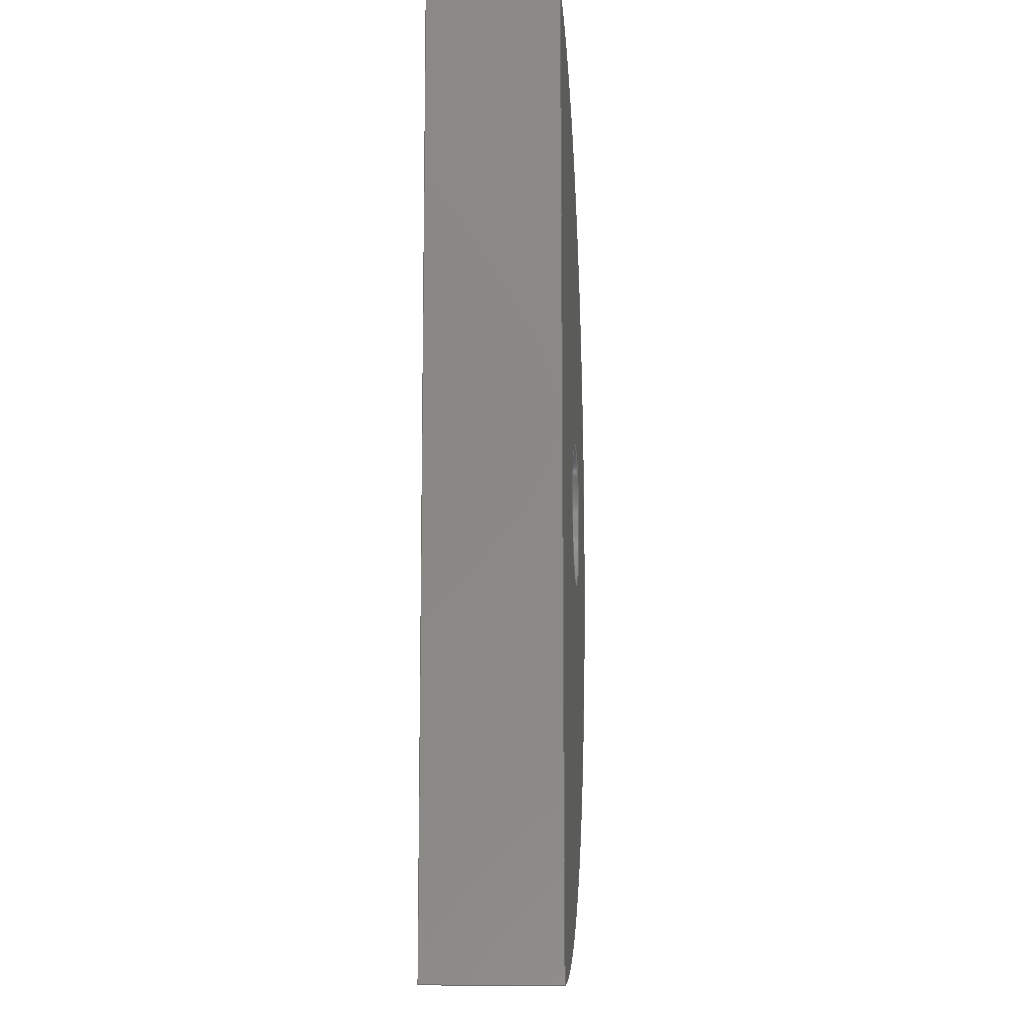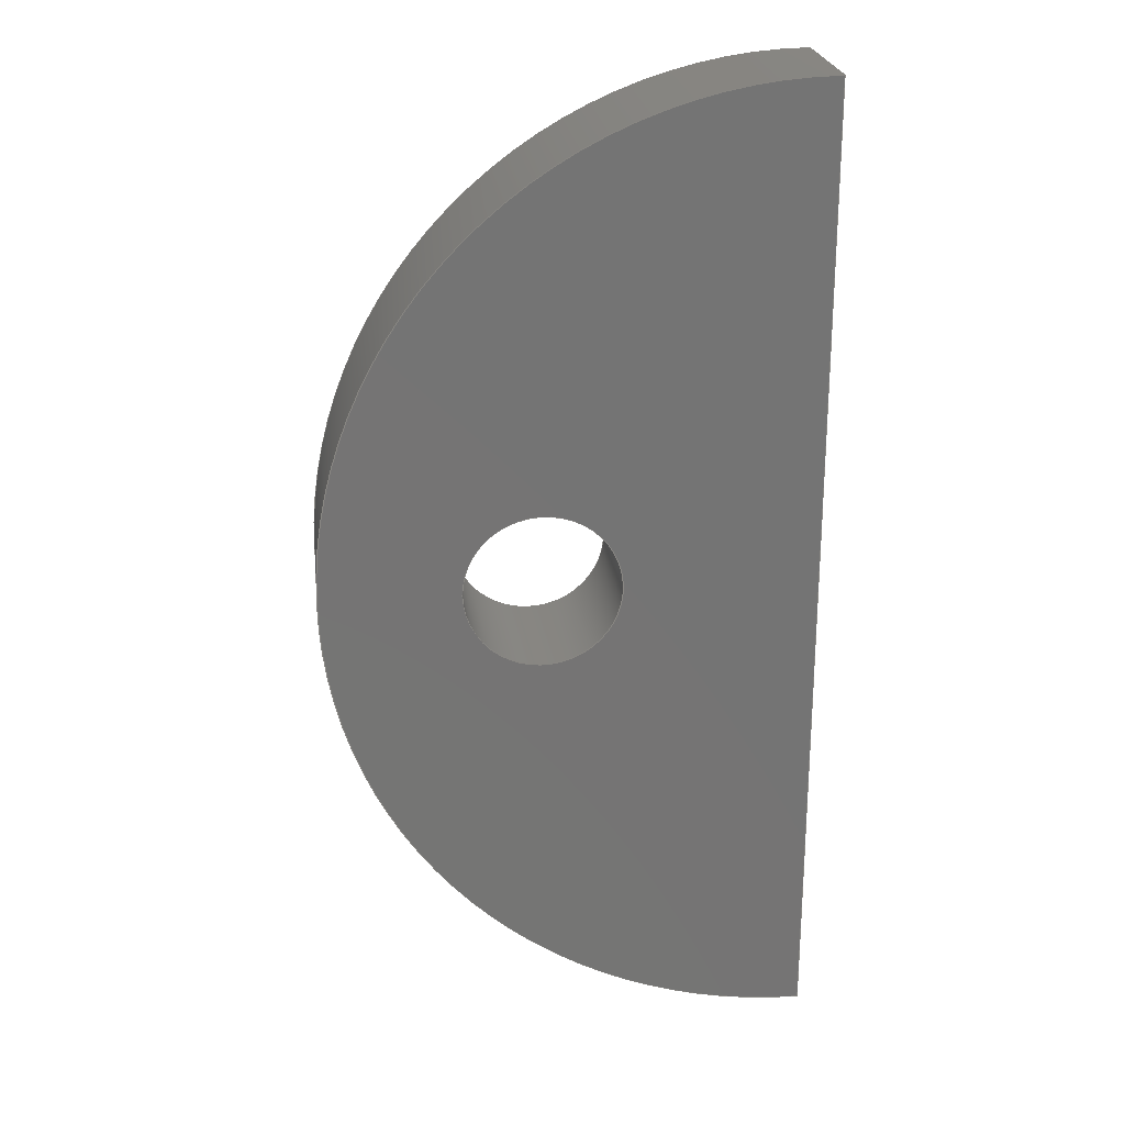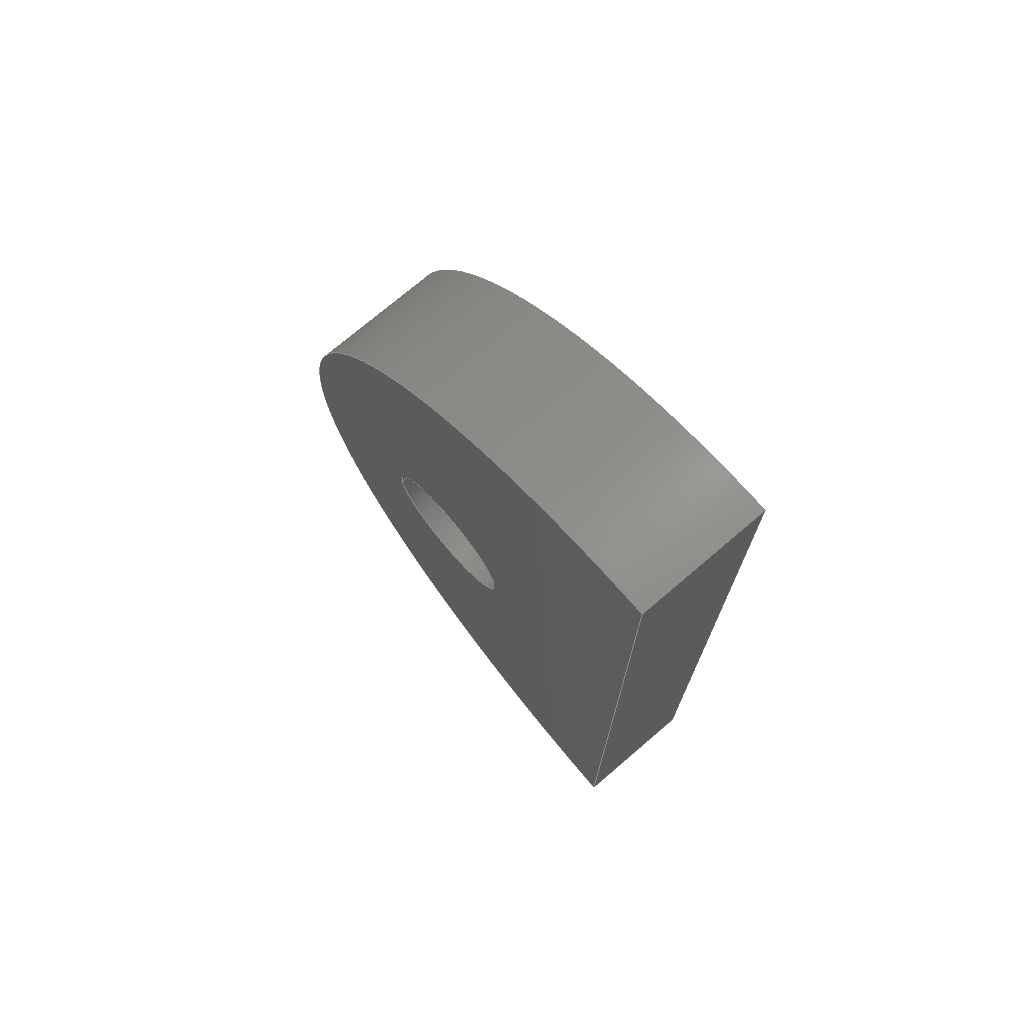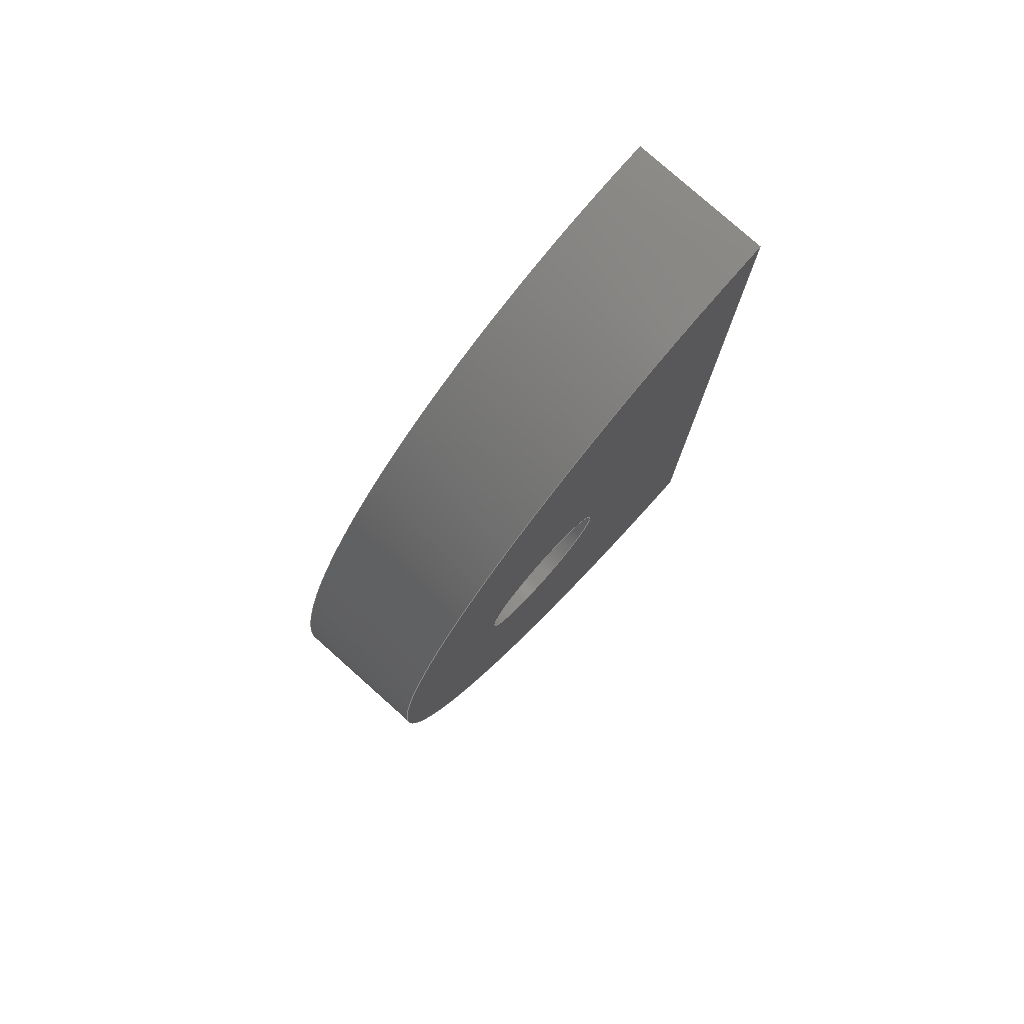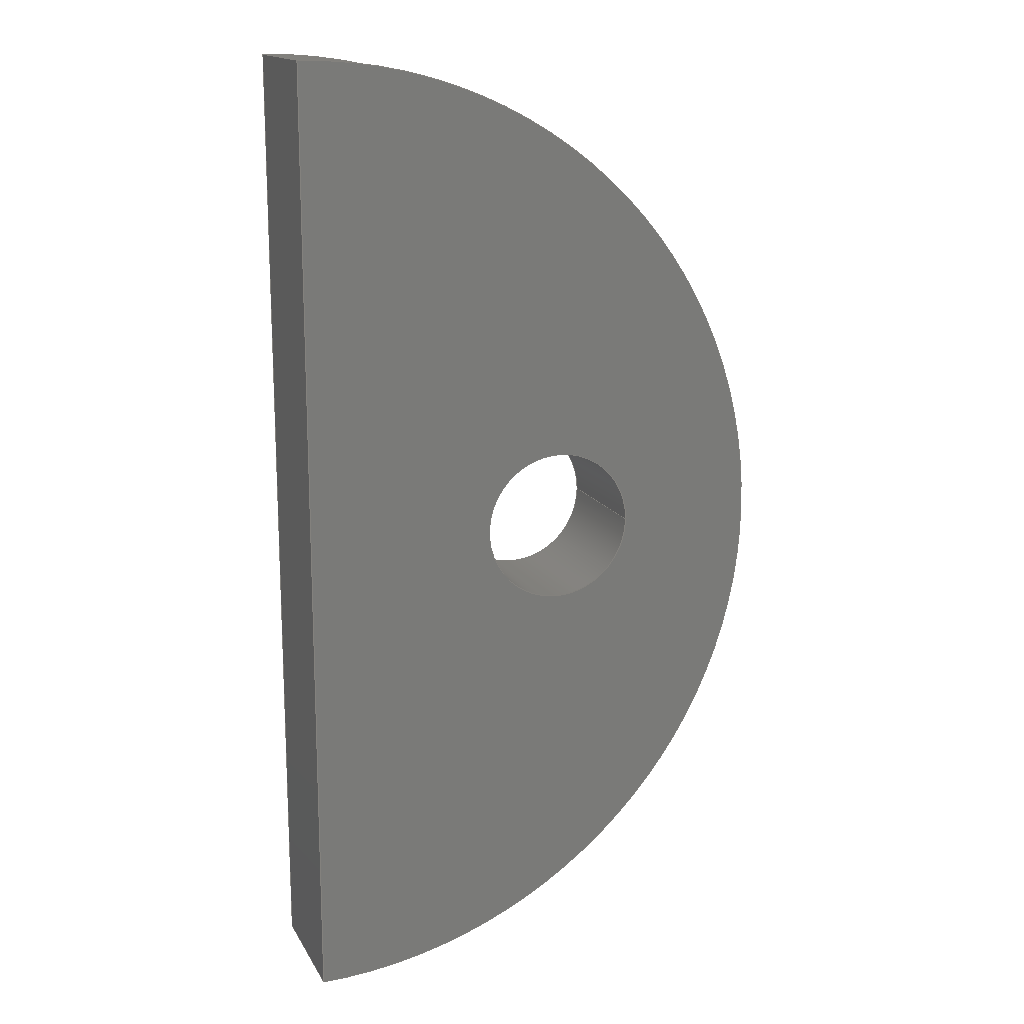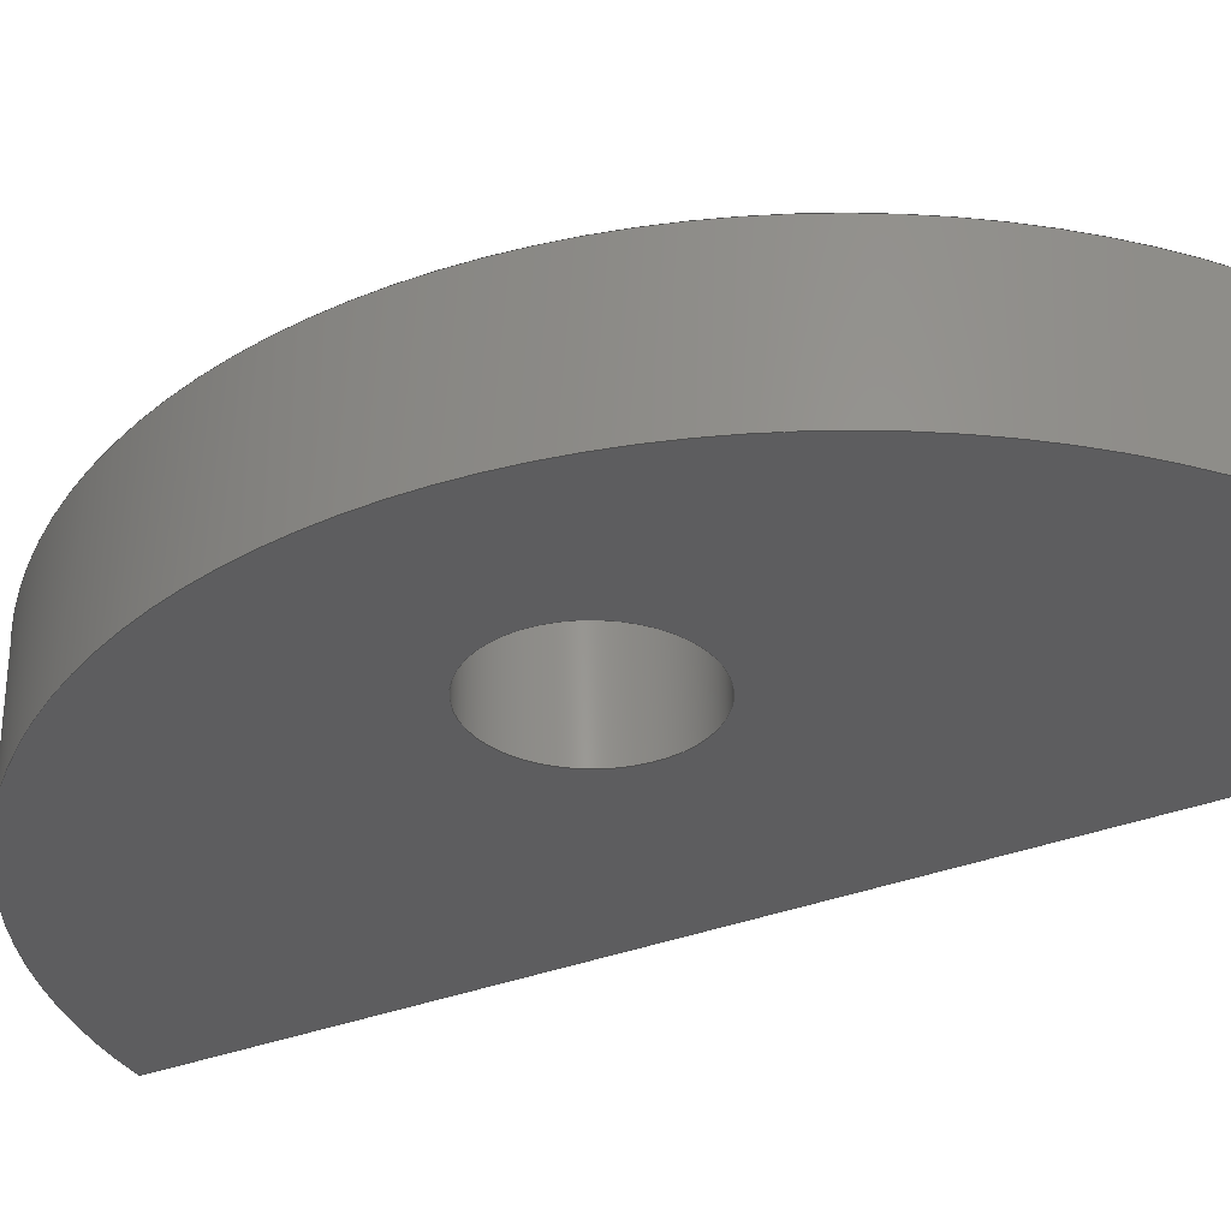
<metadata>
{"format":"step","ext":"step","renderer":"f3d","projection":"perspective","resolution":1024,"background":"white","views":[{"elev":-10.1,"azim":-85.5,"up":"+Z"},{"elev":23.5,"azim":173.1,"up":"+Z"},{"elev":73.7,"azim":-130.5,"up":"+Z"},{"elev":78.9,"azim":131.7,"up":"+Z"},{"elev":15.7,"azim":-20.6,"up":"+Z"},{"elev":-32.8,"azim":118.7,"up":"+Y"}]}
</metadata>
<code>
ISO-10303-21;
DATA;
#1=MECHANICAL_DESIGN_GEOMETRIC_PRESENTATION_REPRESENTATION('',(#4),#149);
#2=SHAPE_REPRESENTATION_RELATIONSHIP('SRR','None',#156,#3);
#3=ADVANCED_BREP_SHAPE_REPRESENTATION('',(#5),#148);
#4=STYLED_ITEM('',(#166),#5);
#5=MANIFOLD_SOLID_BREP('Body1',#77);
#6=FACE_BOUND('',#20,.T.);
#7=FACE_BOUND('',#22,.T.);
#8=PLANE('',#94);
#9=PLANE('',#98);
#10=PLANE('',#99);
#11=FACE_OUTER_BOUND('',#16,.T.);
#12=FACE_OUTER_BOUND('',#17,.T.);
#13=FACE_OUTER_BOUND('',#18,.T.);
#14=FACE_OUTER_BOUND('',#19,.T.);
#15=FACE_OUTER_BOUND('',#21,.T.);
#16=EDGE_LOOP('',(#52,#53,#54,#55));
#17=EDGE_LOOP('',(#56,#57,#58,#59));
#18=EDGE_LOOP('',(#60,#61,#62,#63));
#19=EDGE_LOOP('',(#64,#65));
#20=EDGE_LOOP('',(#66));
#21=EDGE_LOOP('',(#67,#68));
#22=EDGE_LOOP('',(#69));
#23=LINE('',#130,#28);
#24=LINE('',#135,#29);
#25=LINE('',#137,#30);
#26=LINE('',#139,#31);
#27=LINE('',#140,#32);
#28=VECTOR('',#106,2);
#29=VECTOR('',#111,1);
#30=VECTOR('',#112,1);
#31=VECTOR('',#113,1);
#32=VECTOR('',#114,1);
#33=CIRCLE('',#92,2);
#34=CIRCLE('',#93,2);
#35=CIRCLE('',#96,12.5);
#36=CIRCLE('',#97,12.5);
#37=VERTEX_POINT('',#127);
#38=VERTEX_POINT('',#129);
#39=VERTEX_POINT('',#133);
#40=VERTEX_POINT('',#134);
#41=VERTEX_POINT('',#136);
#42=VERTEX_POINT('',#138);
#43=EDGE_CURVE('',#37,#37,#33,.T.);
#44=EDGE_CURVE('',#37,#38,#23,.T.);
#45=EDGE_CURVE('',#38,#38,#34,.T.);
#46=EDGE_CURVE('',#39,#40,#24,.T.);
#47=EDGE_CURVE('',#40,#41,#25,.T.);
#48=EDGE_CURVE('',#42,#41,#26,.T.);
#49=EDGE_CURVE('',#39,#42,#27,.T.);
#50=EDGE_CURVE('',#40,#39,#35,.T.);
#51=EDGE_CURVE('',#41,#42,#36,.T.);
#52=ORIENTED_EDGE('',*,*,#43,.F.);
#53=ORIENTED_EDGE('',*,*,#44,.T.);
#54=ORIENTED_EDGE('',*,*,#45,.F.);
#55=ORIENTED_EDGE('',*,*,#44,.F.);
#56=ORIENTED_EDGE('',*,*,#46,.T.);
#57=ORIENTED_EDGE('',*,*,#47,.T.);
#58=ORIENTED_EDGE('',*,*,#48,.F.);
#59=ORIENTED_EDGE('',*,*,#49,.F.);
#60=ORIENTED_EDGE('',*,*,#50,.T.);
#61=ORIENTED_EDGE('',*,*,#49,.T.);
#62=ORIENTED_EDGE('',*,*,#51,.F.);
#63=ORIENTED_EDGE('',*,*,#47,.F.);
#64=ORIENTED_EDGE('',*,*,#51,.T.);
#65=ORIENTED_EDGE('',*,*,#48,.T.);
#66=ORIENTED_EDGE('',*,*,#43,.T.);
#67=ORIENTED_EDGE('',*,*,#50,.F.);
#68=ORIENTED_EDGE('',*,*,#46,.F.);
#69=ORIENTED_EDGE('',*,*,#45,.T.);
#70=CYLINDRICAL_SURFACE('',#91,2);
#71=CYLINDRICAL_SURFACE('',#95,12.5);
#72=ADVANCED_FACE('',(#11),#70,.F.);
#73=ADVANCED_FACE('',(#12),#8,.T.);
#74=ADVANCED_FACE('',(#13),#71,.T.);
#75=ADVANCED_FACE('',(#14,#6),#9,.T.);
#76=ADVANCED_FACE('',(#15,#7),#10,.F.);
#77=CLOSED_SHELL('',(#72,#73,#74,#75,#76));
#78=DERIVED_UNIT_ELEMENT(#80,1);
#79=DERIVED_UNIT_ELEMENT(#151,3);
#80=(
MASS_UNIT()
NAMED_UNIT(*)
SI_UNIT(.KILO.,.GRAM.)
);
#81=DERIVED_UNIT((#78,#79));
#82=MEASURE_REPRESENTATION_ITEM('density measure',
POSITIVE_RATIO_MEASURE(7850),#81);
#83=PROPERTY_DEFINITION_REPRESENTATION(#88,#85);
#84=PROPERTY_DEFINITION_REPRESENTATION(#89,#86);
#85=REPRESENTATION('material name',(#87),#148);
#86=REPRESENTATION('density',(#82),#148);
#87=DESCRIPTIVE_REPRESENTATION_ITEM('Steel','Steel');
#88=PROPERTY_DEFINITION('material property','material name',#158);
#89=PROPERTY_DEFINITION('material property','density of part',#158);
#90=AXIS2_PLACEMENT_3D('placement',#125,#100,#101);
#91=AXIS2_PLACEMENT_3D('',#126,#102,#103);
#92=AXIS2_PLACEMENT_3D('',#128,#104,#105);
#93=AXIS2_PLACEMENT_3D('',#131,#107,#108);
#94=AXIS2_PLACEMENT_3D('',#132,#109,#110);
#95=AXIS2_PLACEMENT_3D('',#141,#115,#116);
#96=AXIS2_PLACEMENT_3D('',#142,#117,#118);
#97=AXIS2_PLACEMENT_3D('',#143,#119,#120);
#98=AXIS2_PLACEMENT_3D('',#144,#121,#122);
#99=AXIS2_PLACEMENT_3D('',#145,#123,#124);
#100=DIRECTION('axis',(0,0,1));
#101=DIRECTION('refdir',(1,0,0));
#102=DIRECTION('center_axis',(0,-1,0));
#103=DIRECTION('ref_axis',(-1,0,0));
#104=DIRECTION('center_axis',(0,-1,0));
#105=DIRECTION('ref_axis',(-1,0,0));
#106=DIRECTION('',(0,-1,0));
#107=DIRECTION('center_axis',(0,1,0));
#108=DIRECTION('ref_axis',(-1,0,0));
#109=DIRECTION('center_axis',(-1,0,0));
#110=DIRECTION('ref_axis',(0,0,1));
#111=DIRECTION('',(0,0,1));
#112=DIRECTION('',(0,1,0));
#113=DIRECTION('',(0,0,1));
#114=DIRECTION('',(0,1,0));
#115=DIRECTION('center_axis',(0,1,0));
#116=DIRECTION('ref_axis',(0,0,1));
#117=DIRECTION('center_axis',(0,1,0));
#118=DIRECTION('ref_axis',(0,0,1));
#119=DIRECTION('center_axis',(0,1,0));
#120=DIRECTION('ref_axis',(0,0,1));
#121=DIRECTION('center_axis',(0,1,0));
#122=DIRECTION('ref_axis',(1,0,0));
#123=DIRECTION('center_axis',(0,1,0));
#124=DIRECTION('ref_axis',(1,0,0));
#125=CARTESIAN_POINT('',(0,0,0));
#126=CARTESIAN_POINT('Origin',(6.943,3.5,3.63e-16));
#127=CARTESIAN_POINT('',(8.943,3.5,1.181e-16));
#128=CARTESIAN_POINT('Origin',(6.943,3.5,3.63e-16));
#129=CARTESIAN_POINT('',(8.943,0,1.181e-16));
#130=CARTESIAN_POINT('',(8.943,3.5,6.079e-16));
#131=CARTESIAN_POINT('Origin',(6.943,0,3.63e-16));
#132=CARTESIAN_POINT('Origin',(0,0,-12.5));
#133=CARTESIAN_POINT('',(1.531e-15,0,-12.5));
#134=CARTESIAN_POINT('',(0,0,12.5));
#135=CARTESIAN_POINT('',(0,0,-12.5));
#136=CARTESIAN_POINT('',(0,3.5,12.5));
#137=CARTESIAN_POINT('',(0,0,12.5));
#138=CARTESIAN_POINT('',(1.531e-15,3.5,-12.5));
#139=CARTESIAN_POINT('',(0,3.5,-12.5));
#140=CARTESIAN_POINT('',(1.531e-15,0,-12.5));
#141=CARTESIAN_POINT('Origin',(0,0,0));
#142=CARTESIAN_POINT('Origin',(0,0,0));
#143=CARTESIAN_POINT('Origin',(0,3.5,0));
#144=CARTESIAN_POINT('Origin',(6.25,3.5,0));
#145=CARTESIAN_POINT('Origin',(6.25,0,0));
#146=UNCERTAINTY_MEASURE_WITH_UNIT(LENGTH_MEASURE(0.001),#150,
'DISTANCE_ACCURACY_VALUE',
'Maximum model space distance between geometric entities at asserted c
onnectivities');
#147=UNCERTAINTY_MEASURE_WITH_UNIT(LENGTH_MEASURE(0.001),#150,
'DISTANCE_ACCURACY_VALUE',
'Maximum model space distance between geometric entities at asserted c
onnectivities');
#148=(
GEOMETRIC_REPRESENTATION_CONTEXT(3)
GLOBAL_UNCERTAINTY_ASSIGNED_CONTEXT((#146))
GLOBAL_UNIT_ASSIGNED_CONTEXT((#150,#152,#153))
REPRESENTATION_CONTEXT('','3D')
);
#149=(
GEOMETRIC_REPRESENTATION_CONTEXT(3)
GLOBAL_UNCERTAINTY_ASSIGNED_CONTEXT((#147))
GLOBAL_UNIT_ASSIGNED_CONTEXT((#150,#152,#153))
REPRESENTATION_CONTEXT('','3D')
);
#150=(
LENGTH_UNIT()
NAMED_UNIT(*)
SI_UNIT(.CENTI.,.METRE.)
);
#151=(
LENGTH_UNIT()
NAMED_UNIT(*)
SI_UNIT($,.METRE.)
);
#152=(
NAMED_UNIT(*)
PLANE_ANGLE_UNIT()
SI_UNIT($,.RADIAN.)
);
#153=(
NAMED_UNIT(*)
SI_UNIT($,.STERADIAN.)
SOLID_ANGLE_UNIT()
);
#154=SHAPE_DEFINITION_REPRESENTATION(#155,#156);
#155=PRODUCT_DEFINITION_SHAPE('',$,#158);
#156=SHAPE_REPRESENTATION('',(#90),#148);
#157=PRODUCT_DEFINITION_CONTEXT('part definition',#162,'design');
#158=PRODUCT_DEFINITION('aggancio','aggancio v3',#159,#157);
#159=PRODUCT_DEFINITION_FORMATION('',$,#164);
#160=PRODUCT_RELATED_PRODUCT_CATEGORY('aggancio v3','aggancio v3',(#164));
#161=APPLICATION_PROTOCOL_DEFINITION('international standard',
'automotive_design',2009,#162);
#162=APPLICATION_CONTEXT(
'Core Data for Automotive Mechanical Design Process');
#163=PRODUCT_CONTEXT('part definition',#162,'mechanical');
#164=PRODUCT('aggancio','aggancio v3',$,(#163));
#165=PRESENTATION_STYLE_ASSIGNMENT((#167));
#166=PRESENTATION_STYLE_ASSIGNMENT((#168));
#167=SURFACE_STYLE_USAGE(.BOTH.,#169);
#168=SURFACE_STYLE_USAGE(.BOTH.,#170);
#169=SURFACE_SIDE_STYLE('',(#171));
#170=SURFACE_SIDE_STYLE('',(#172));
#171=SURFACE_STYLE_FILL_AREA(#173);
#172=SURFACE_STYLE_FILL_AREA(#174);
#173=FILL_AREA_STYLE('Steel - Satin',(#175));
#174=FILL_AREA_STYLE('Bronze - Polished',(#176));
#175=FILL_AREA_STYLE_COLOUR('Steel - Satin',#177);
#176=FILL_AREA_STYLE_COLOUR('Bronze - Polished',#178);
#177=COLOUR_RGB('Steel - Satin',0.6275,0.6275,0.6275);
#178=COLOUR_RGB('Bronze - Polished',0.6078,0.5255,
0.3647);
ENDSEC;
END-ISO-10303-21;

</code>
